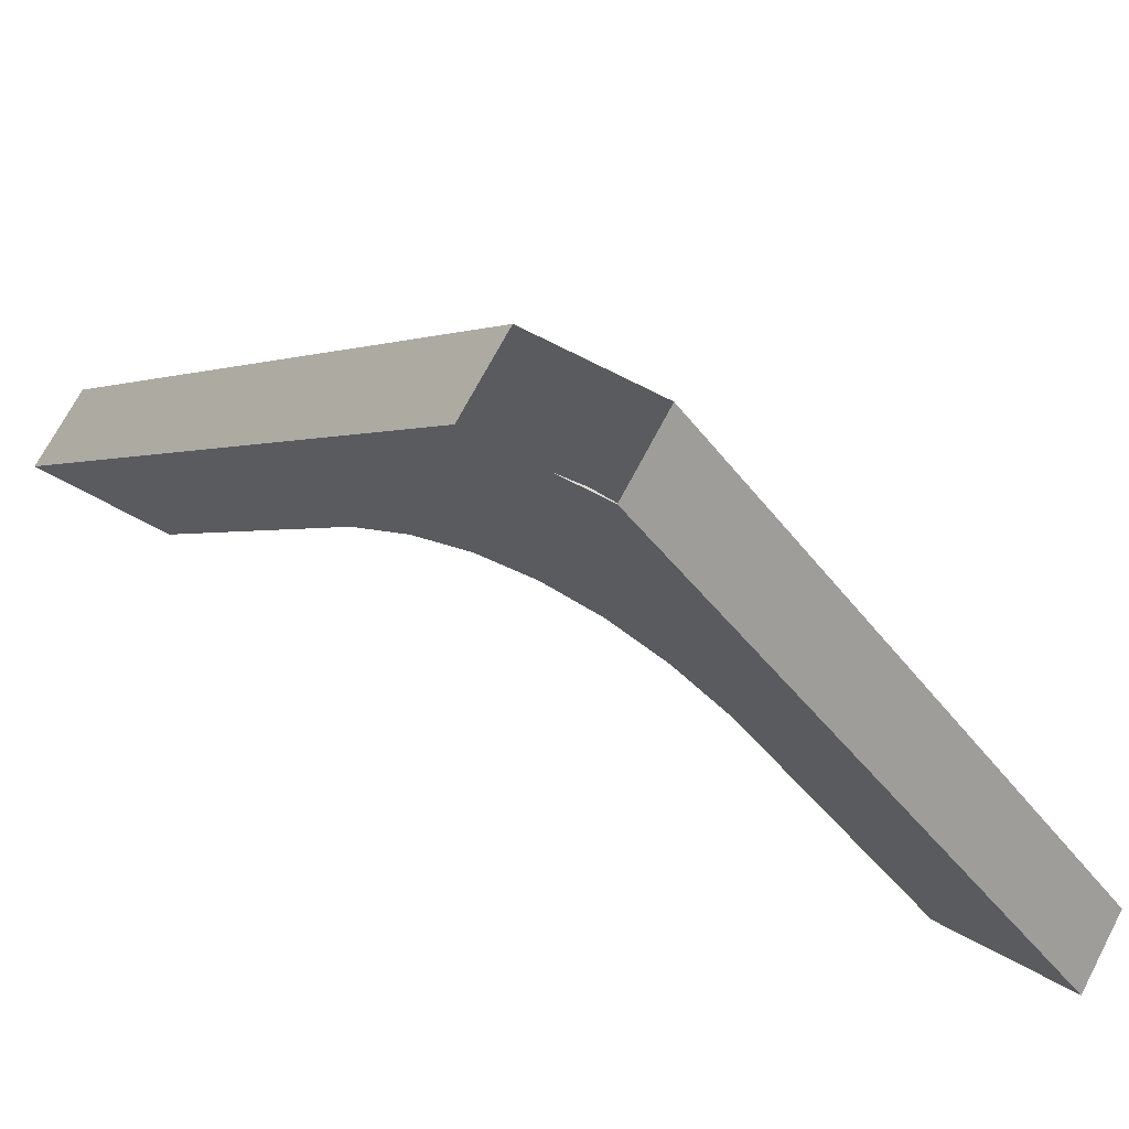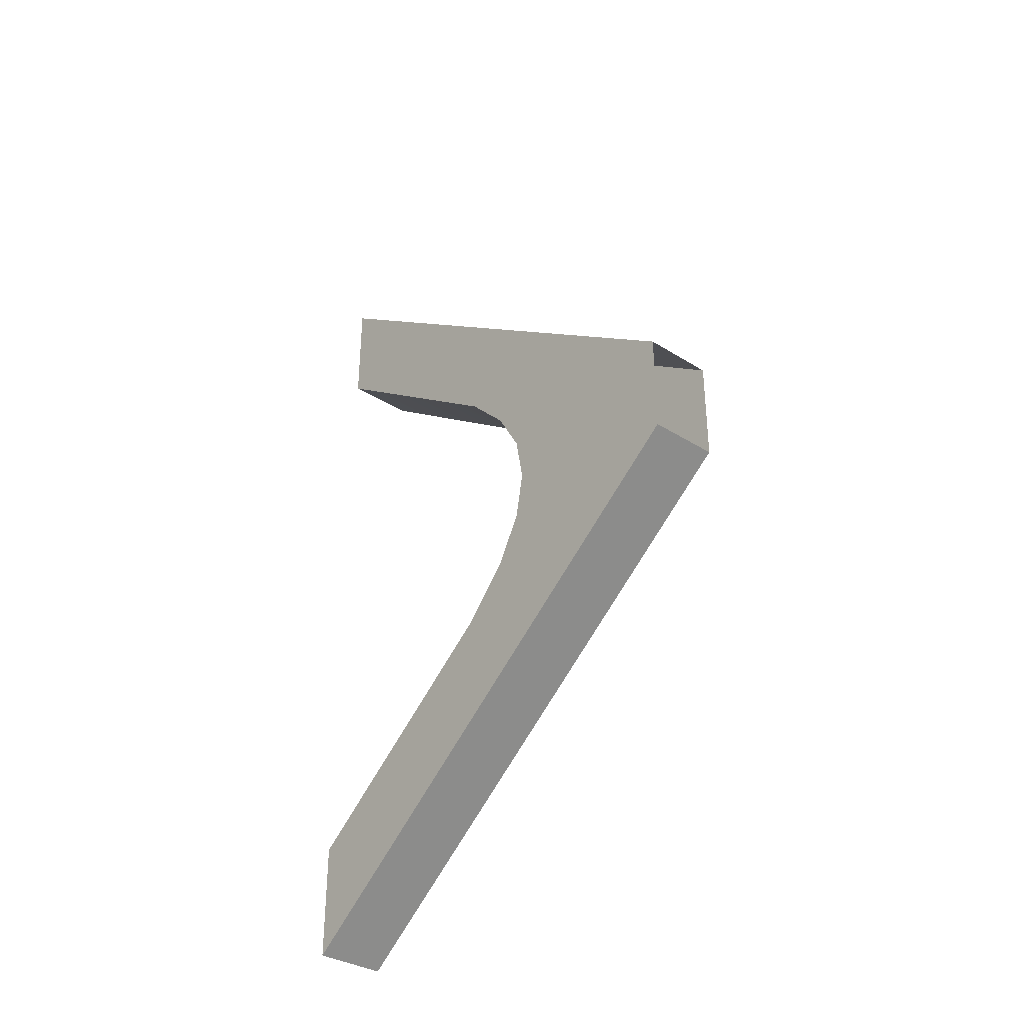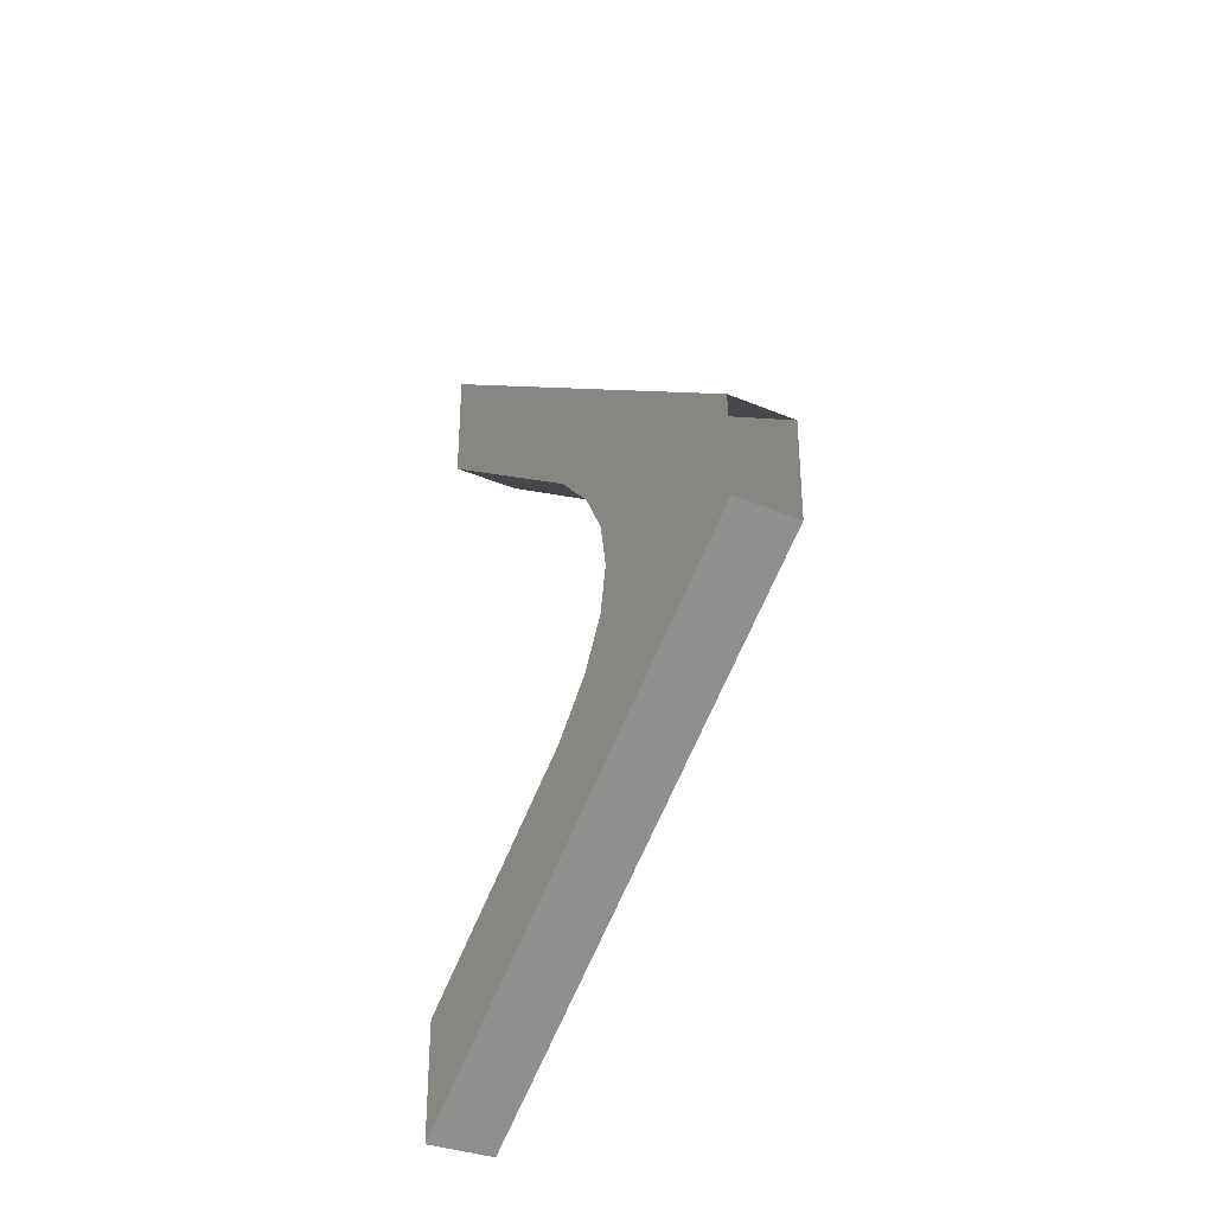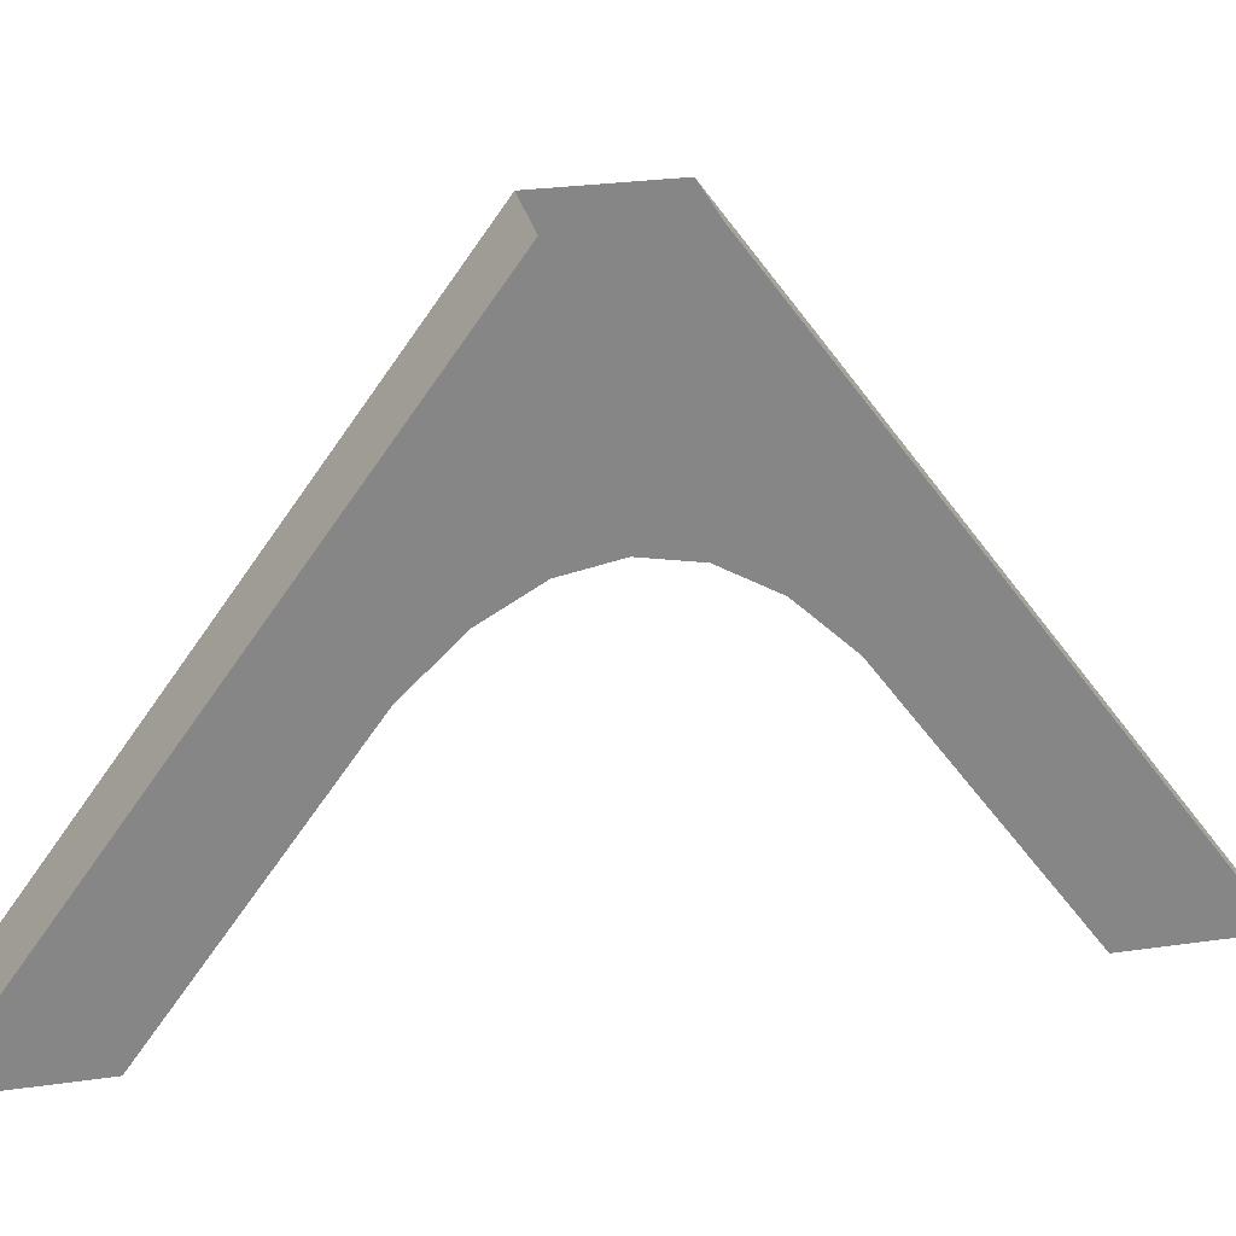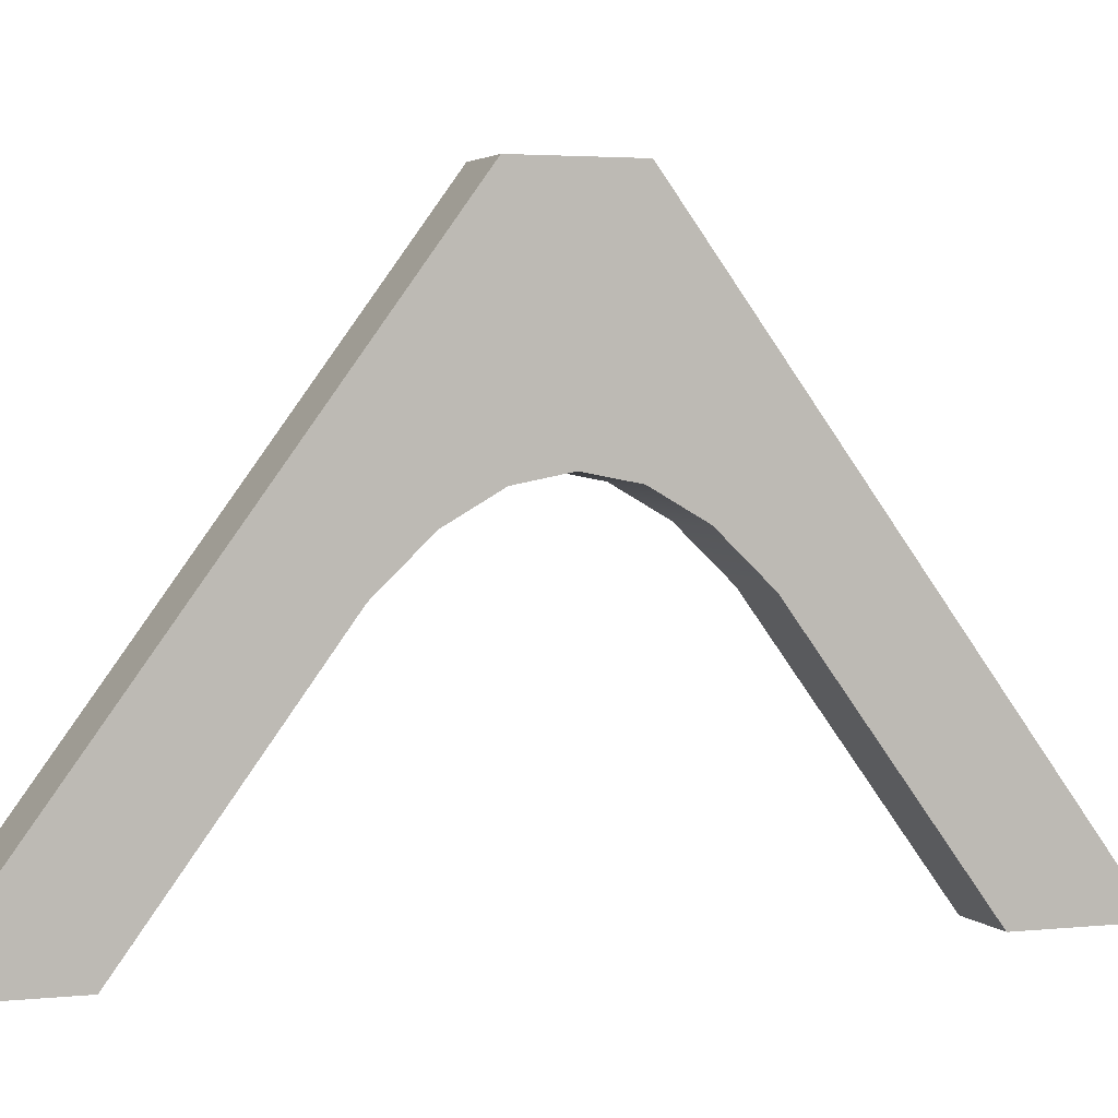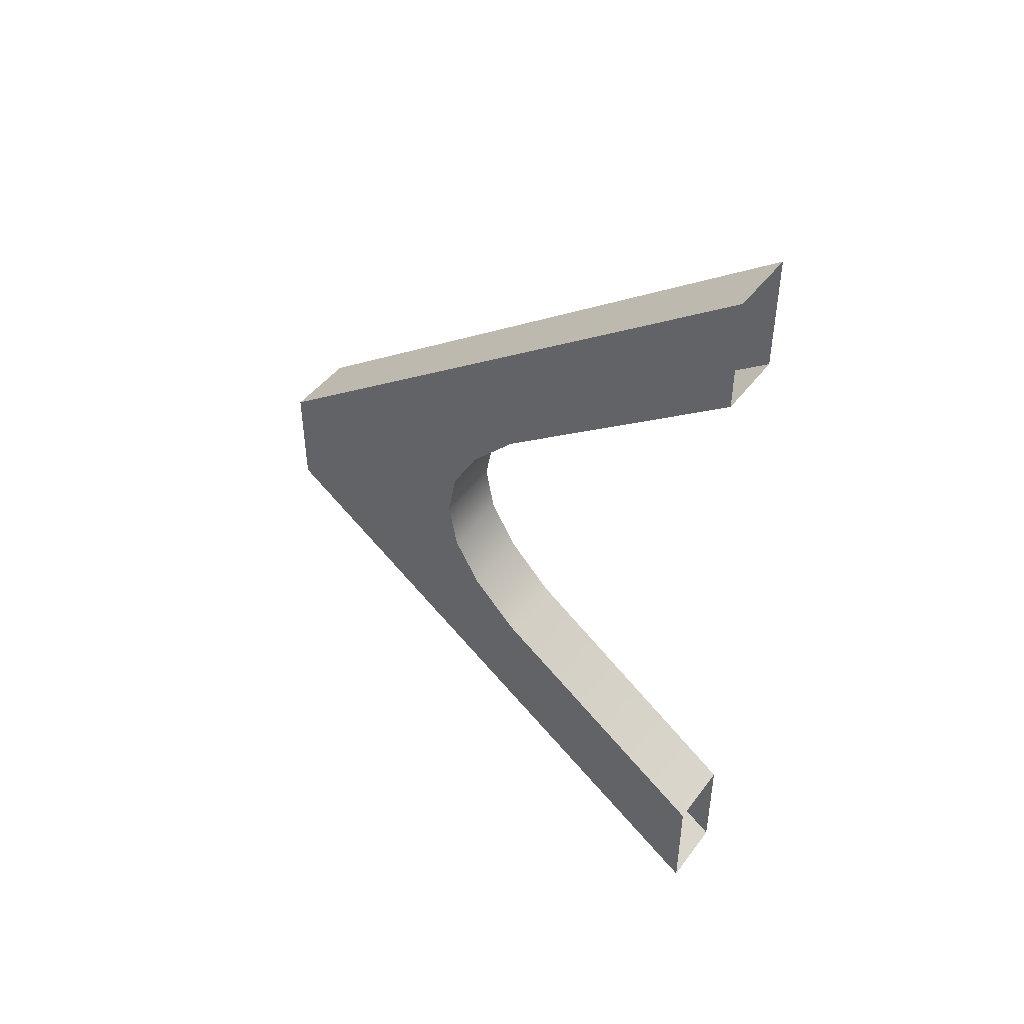
<metadata>
{"format":"obj","ext":"obj","renderer":"f3d","projection":"perspective","resolution":1024,"background":"white","views":[{"elev":70.7,"azim":117.7,"up":"+Z"},{"elev":-35.0,"azim":-40.0,"up":"+Y"},{"elev":-33.3,"azim":-30.0,"up":"+Y"},{"elev":28.2,"azim":77.9,"up":"+Z"},{"elev":3.1,"azim":70.1,"up":"+Z"},{"elev":45.6,"azim":124.6,"up":"+Y"}]}
</metadata>
<code>
o mesh0_lod1.obj
v -0.02927 0.04328 0.4336
v 0.02927 0.04328 0.4336
v 0.02927 0.3588 -5.007e-06
v -0.02927 0.3588 -4.768e-06
v 0.02927 0.2614 -3.815e-06
v 0.02927 0.1177 0.1975
v -0.02927 0.1177 0.1975
v -0.02927 0.2614 -3.815e-06
v 0.02928 0.07847 0.2353
v -0.02927 0.07847 0.2353
v 0.02927 0.03923 0.2579
v -0.02928 0.03923 0.2579
v 0.02927 0 0.2655
v -0.02927 0 0.2655
v 0.02927 -0.2614 -3.815e-06
v -0.02927 -0.2614 -3.815e-06
v -0.02927 -0.1177 0.1975
v 0.02927 -0.1177 0.1975
v 0.02928 -0.07847 0.2353
v -0.02927 -0.07847 0.2353
v 0.02927 -0.03923 0.2579
v -0.02928 -0.03923 0.2579
v 0.02927 0 0.2655
v -0.02927 0 0.2655
v 0.02927 -0.3588 -5.007e-06
v 0.02927 -0.04328 0.4336
v -0.02927 -0.04328 0.4336
v -0.02927 -0.3588 -4.768e-06
v -0.02927 -0.1177 0.1975
v -0.02927 -0.2614 -3.815e-06
v -0.02927 -0.3588 -4.768e-06
v -0.02927 -0.07847 0.2353
v -0.02927 2.384e-07 0.4336
v -0.02927 -0.04328 0.4336
v -0.02928 -0.03923 0.2579
v -0.02927 0 0.2655
v 0.02927 -0.04328 0.4336
v 0.02927 -0.3588 -5.007e-06
v 0.02927 -0.2614 -3.815e-06
v 0.02927 -0.1177 0.1975
v 0.02928 -0.07847 0.2353
v 0.02927 -0.03923 0.2579
v 0.02927 0 0.2655
v 0.02927 2.384e-07 0.4336
v -0.02927 2.384e-07 0.4336
v -0.02927 0.04328 0.4336
v -0.02927 0.3588 -4.768e-06
v -0.02927 0.2614 -3.815e-06
v -0.02927 0.1177 0.1975
v -0.02927 0.07847 0.2353
v -0.02928 0.03923 0.2579
v -0.02927 0 0.2655
v 0.02927 0.1177 0.1975
v 0.02927 0.2614 -3.815e-06
v 0.02927 0.3588 -5.007e-06
v 0.02928 0.07847 0.2353
v 0.02927 0.04328 0.4336
v 0.02927 0.03923 0.2579
v 0.02927 0 0.2655
v 0.02927 2.384e-07 0.4336
f 1 2 3
f 3 4 1
f 5 6 7
f 7 8 5
f 7 6 9
f 9 10 7
f 10 9 11
f 11 12 10
f 12 11 13
f 13 14 12
f 15 16 17
f 17 18 15
f 19 18 17
f 17 20 19
f 21 19 20
f 20 22 21
f 23 21 22
f 22 24 23
f 25 26 27
f 27 28 25
f 29 30 31
f 32 29 31
f 32 31 33
f 31 34 33
f 32 33 35
f 33 36 35
f 37 38 39
f 37 39 40
f 37 40 41
f 37 41 42
f 37 42 43
f 37 43 44
f 45 46 47
f 47 48 49
f 45 47 49
f 45 49 50
f 45 50 51
f 45 51 52
f 53 54 55
f 56 53 55
f 56 55 57
f 58 56 57
f 59 58 57
f 59 57 60

</code>
